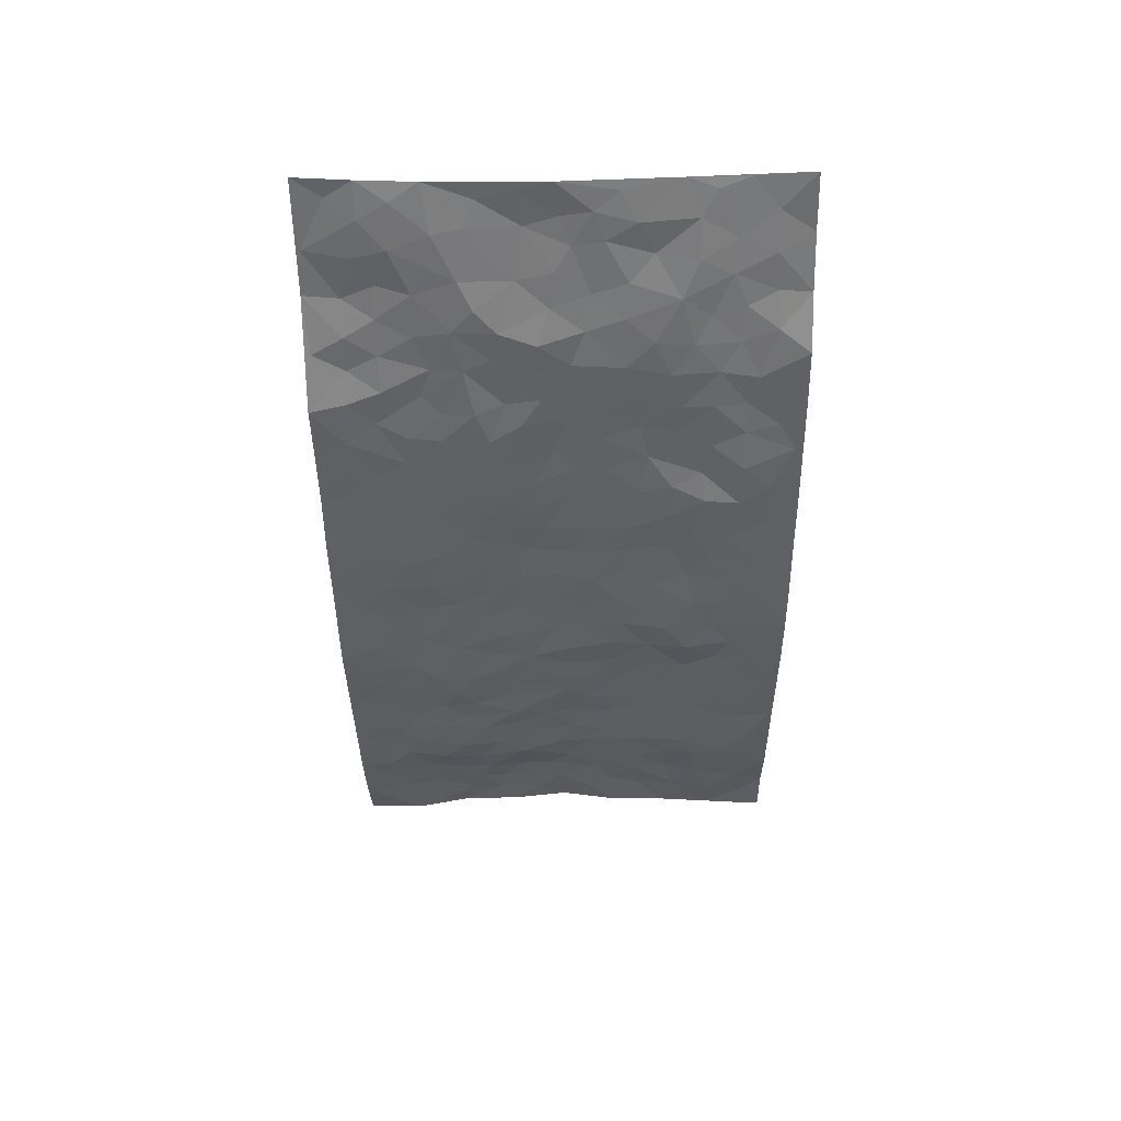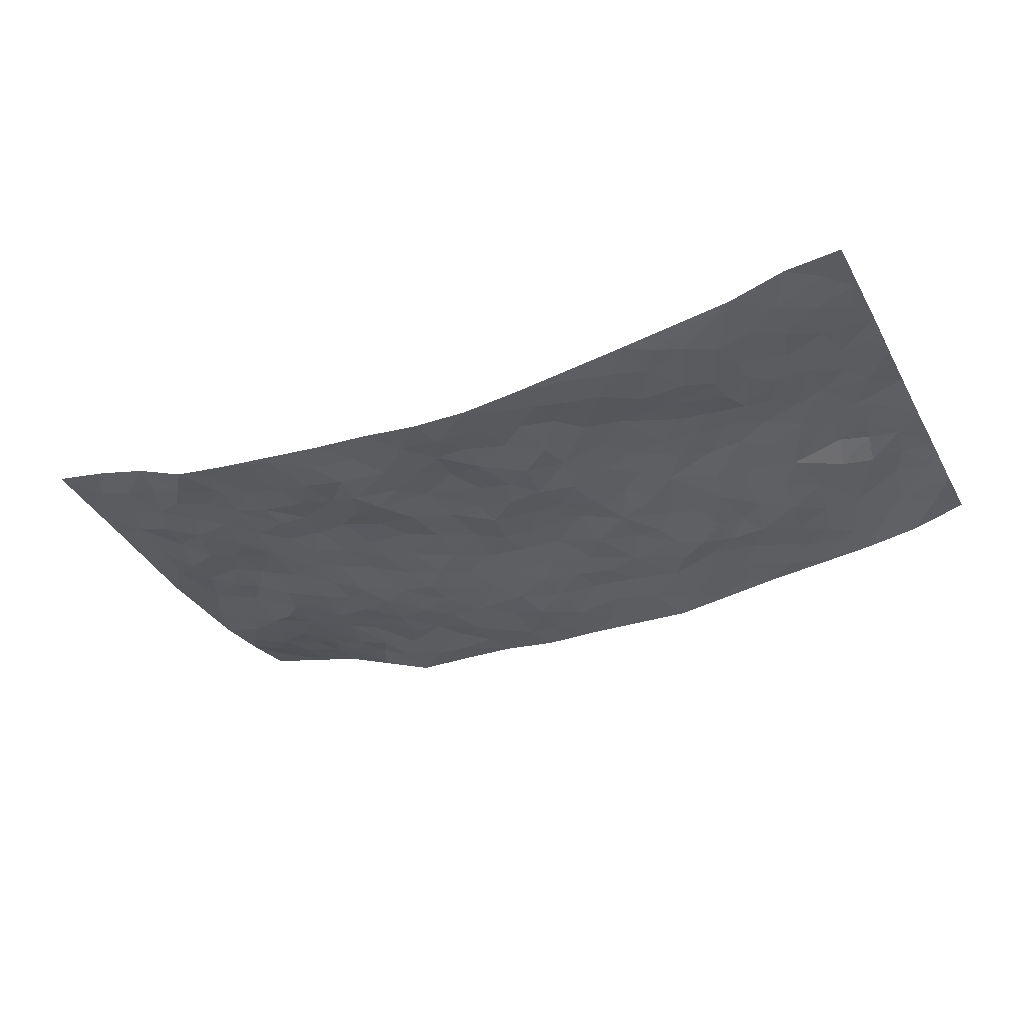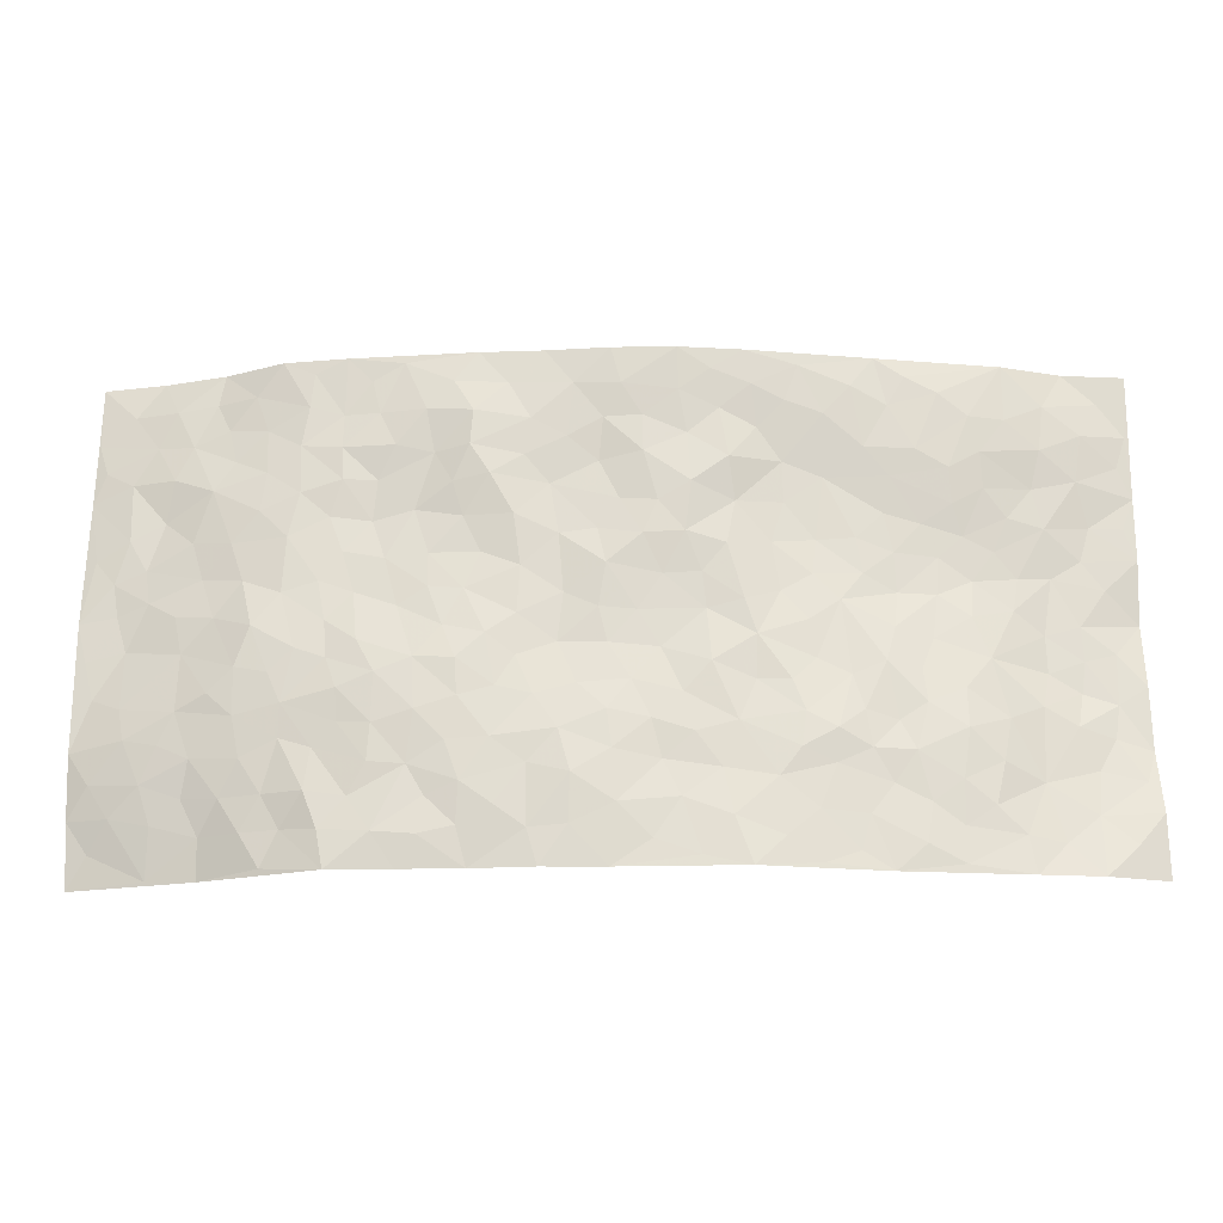
<metadata>
{"format":"obj","ext":"obj","renderer":"f3d","projection":"perspective","resolution":1024,"background":"white","views":[{"elev":-42.6,"azim":90.7,"up":"+Z"},{"elev":-35.0,"azim":-154.4,"up":"+Z"},{"elev":-22.8,"azim":-179.6,"up":"+Y"}]}
</metadata>
<code>
v -0.9792 0.004616 0.06246
v -0.9776 0.9962 0.06219
v 0.9631 0.003416 0.1117
v 0.9714 0.9957 0.1022
v -0.7903 0.3906 0.05802
v -0.9709 0.4984 0.09495
v -0.8512 0.356 0.0701
v 0.0003676 0.002282 -0.04327
v -0.9742 0.2509 0.08239
v -0.9166 0.3371 0.07672
v -0.7379 0.001944 0.01003
v -0.9787 0.1288 0.0605
v -0.7108 0.2923 0.01837
v -0.8605 0.003747 0.0283
v -0.8378 0.2879 0.05312
v -0.4915 0.00117 -0.0161
v -0.9554 0.1895 0.06897
v -0.2948 0.1673 -0.03912
v -0.7747 0.3214 0.03873
v -0.8616 0.1207 0.04914
v -0.9252 0.06641 0.04648
v -0.7968 0.06451 0.02996
v -0.6745 0.1267 0.005259
v -0.726 0.07483 0.01403
v -0.8704 0.207 0.06125
v -0.9055 0.2698 0.07087
v -0.7676 0.1766 0.03568
v -0.6941 0.2094 0.009065
v -0.8576 0.4865 0.06998
v -0.9733 0.3747 0.08261
v -0.7356 0.9958 0.01644
v -0.5382 0.2221 -0.01465
v 0.2623 0.1581 -0.04442
v -0.9756 0.7472 0.07732
v -0.3674 0.3926 -0.02066
v -0.7804 0.7515 0.04178
v -0.7996 0.8291 0.03263
v -0.5805 0.4415 0.009338
v -0.5981 0.6047 0.02055
v -0.4923 0.9956 -0.01963
v -0.9523 0.6849 0.07567
v -0.6587 0.5613 0.03079
v -0.3902 0.7534 -0.008644
v -0.5101 0.2794 -0.009206
v -0.4609 0.2249 -0.01997
v -0.4962 0.162 -0.01225
v -0.4472 0.6358 -0.0003484
v -0.3656 0.5593 -0.01168
v 0.1667 0.474 -0.03864
v -0.3356 0.2211 -0.03905
v -0.2111 0.6103 -0.03841
v -0.3737 0.6286 -0.005441
v -0.3038 0.05802 -0.04174
v -0.6276 0.7081 0.008601
v -0.3962 0.1944 -0.02716
v -0.8665 0.6163 0.06913
v -0.03724 0.3484 -0.03836
v 0.0587 0.3399 -0.04056
v 0.2997 0.4521 -0.03742
v -0.09482 0.5514 -0.03505
v -0.1654 0.5558 -0.03465
v 0.09262 0.6303 -0.03741
v -0.6334 0.3458 0.004554
v -0.7444 0.5726 0.04791
v -0.9484 0.8078 0.06885
v -0.5611 0.1289 -0.008063
v -0.3691 0.01218 -0.03323
v -0.7891 0.4644 0.05886
v -0.619 0.172 -0.00477
v -0.6163 0.01804 -0.002966
v -0.2466 0.002508 -0.05123
v -0.6169 0.08797 -0.0001726
v -0.5486 0.05278 -0.01317
v -0.4326 0.03703 -0.02234
v -0.4523 0.1037 -0.0189
v -0.8867 0.6844 0.0696
v -0.9686 0.8717 0.06862
v -0.7332 0.5078 0.04167
v -0.001588 0.9968 -0.06428
v -0.8002 0.6737 0.04798
v -0.5628 0.3146 -0.006851
v -0.5118 0.4606 -0.0009672
v 0.007101 0.5709 -0.04271
v -0.04878 0.4828 -0.03271
v 0.004277 0.4195 -0.03251
v -0.1243 0.1288 -0.04258
v -0.5682 0.669 0.01259
v -0.9092 0.5604 0.07482
v -0.7306 0.6895 0.03291
v -0.45 0.2966 -0.02016
v -0.6334 0.2674 -0.005775
v -0.5003 0.6877 0.005871
v -0.1729 0.4848 -0.02982
v -0.2627 0.4356 -0.03198
v -0.6456 0.6477 0.02277
v -0.01047 0.1175 -0.04998
v -0.4145 0.5098 -0.00997
v -0.3448 0.2882 -0.03493
v -0.2409 0.5033 -0.03399
v -0.1804 0.382 -0.03949
v -0.9745 0.6222 0.07875
v -0.7024 0.6216 0.03594
v -0.8078 0.5783 0.0617
v -0.3639 0.1102 -0.03231
v -0.519 0.5318 0.01303
v -0.6828 0.4056 0.01662
v -0.1297 0.3243 -0.03716
v -0.1492 0.2496 -0.0401
v -0.5161 0.6107 0.01011
v 0.1092 0.7291 -0.0377
v -0.002822 0.2154 -0.04907
v -0.07223 0.2736 -0.04213
v 0.005583 0.2891 -0.04783
v -0.4297 0.3632 -0.01587
v -0.1968 0.1841 -0.03605
v -0.6529 0.4874 0.01888
v -0.5562 0.3804 8.044e-05
v -0.4927 0.3915 -0.01333
v -0.3067 0.5235 -0.01866
v -0.259 0.3499 -0.02862
v -0.3552 0.4667 -0.02153
v -0.2268 0.271 -0.03599
v -0.09025 0.4112 -0.03039
v -0.5924 0.5303 0.01923
v -0.09135 0.1987 -0.03694
v -0.2144 0.09424 -0.04689
v -0.401 0.2581 -0.03366
v -0.9205 0.4363 0.07918
v -0.8603 0.419 0.07099
v 0.09375 0.4225 -0.02858
v 0.2105 0.2384 -0.04659
v 0.08342 0.5169 -0.0303
v 0.02052 0.4877 -0.03584
v 0.168 0.3933 -0.03831
v 0.79 0.497 0.03587
v 0.2218 0.4346 -0.04419
v 0.269 0.3144 -0.04666
v 0.1611 0.5675 -0.03736
v 0.1211 0.9979 -0.05052
v -0.2919 0.6192 -0.01957
v 0.4255 0.8814 -0.02487
v 0.4911 1 -0.01724
v -0.2171 0.7796 -0.04904
v -0.0597 0.8629 -0.05272
v -0.3226 0.3483 -0.03073
v -0.4578 0.5651 0.0001593
v -0.07414 0.05336 -0.04389
v -0.1589 0.02279 -0.04728
v 0.1236 0.002557 -0.04369
v 0.01242 0.8591 -0.05068
v -0.01722 0.6993 -0.03952
v 0.4246 0.1974 -0.03245
v 0.3446 0.2907 -0.04427
v 0.594 0.5274 -0.007107
v 0.5271 0.5481 -0.01239
v 0.4576 0.136 -0.02368
v 0.5243 0.2288 -0.01422
v 0.4179 0.3629 -0.03842
v 0.02269 0.6403 -0.03711
v -0.05915 0.6267 -0.04656
v -0.1481 0.7284 -0.05273
v -0.08711 0.6923 -0.04786
v -0.06097 0.7899 -0.0527
v -0.1368 0.632 -0.04521
v 0.02012 0.7745 -0.03911
v 0.2444 0.9989 -0.04242
v -0.02022 0.9249 -0.06133
v -0.2701 0.8454 -0.03277
v -0.2012 0.8789 -0.04713
v -0.3156 0.7804 -0.01951
v -0.2482 0.9966 -0.05404
v -0.2279 0.6958 -0.0319
v -0.3169 0.6998 -0.01538
v -0.1417 0.8282 -0.04713
v -0.1251 0.9964 -0.06653
v 0.2193 0.7459 -0.05155
v 0.1745 0.667 -0.04534
v 0.3282 0.5962 -0.02695
v 0.2625 0.5237 -0.03413
v 0.2669 0.6667 -0.03398
v 0.4254 0.7459 -0.01792
v 0.3562 0.6846 -0.02065
v 0.2872 0.7339 -0.03969
v 0.06734 0.9279 -0.05493
v 0.0784 0.8224 -0.04715
v 0.1453 0.8574 -0.0509
v 0.2513 0.8738 -0.05309
v 0.3219 0.7947 -0.03349
v 0.2329 0.5962 -0.03089
v -0.8813 0.8651 0.04686
v -0.6845 0.8138 0.006498
v -0.8672 0.7726 0.05293
v -0.8541 0.9959 0.05165
v -0.9194 0.9374 0.06046
v -0.8107 0.919 0.03225
v -0.7351 0.8828 0.01475
v -0.6092 0.9269 -0.0117
v -0.6655 0.8831 -0.001968
v -0.688 0.7436 0.01667
v -0.5631 0.8116 -0.01053
v -0.6243 0.7782 -0.00152
v -0.5144 0.8984 -0.01699
v -0.394 0.8758 -0.02987
v -0.5488 0.9578 -0.01747
v -0.4669 0.8139 -0.0161
v -0.4462 0.9336 -0.02882
v -0.3487 0.9705 -0.04046
v -0.5131 0.7589 -0.005045
v -0.323 0.8992 -0.03827
v -0.2615 0.9286 -0.04822
v 0.1569 0.7847 -0.04626
v 0.2563 0.8045 -0.05195
v 0.1878 0.9331 -0.04656
v 0.3944 0.8132 -0.03066
v 0.3386 0.8818 -0.04147
v 0.382 0.9837 -0.02902
v 0.2893 0.9385 -0.04469
v 0.4424 0.9495 -0.0202
v 0.3825 0.4942 -0.02388
v 0.3276 0.5298 -0.02982
v 0.4856 0.6056 -0.01344
v 0.433 0.666 -0.01075
v 0.4076 0.5894 -0.01967
v 0.3554 0.1913 -0.03473
v 0.485 0.3359 -0.02913
v 0.4615 0.5236 -0.01625
v 0.35 0.3892 -0.04131
v -0.1262 0.9129 -0.05752
v -0.1864 0.9559 -0.05805
v 0.3224 0.1342 -0.03362
v 0.6083 0.01678 0.01466
v 0.2032 0.334 -0.04375
v 0.2739 0.386 -0.04797
v 0.5849 0.2492 -0.004967
v 0.7298 0.9983 0.04832
v 0.9725 0.2503 0.08159
v 0.494 0.8138 -0.01899
v 0.718 0.4879 0.01798
v 0.4902 0.7483 -0.019
v 0.9741 0.4996 0.07611
v 0.6704 0.2953 0.005278
v 0.5119 0.4692 -0.01677
v 0.7773 0.3116 0.0282
v 0.5644 0.4169 -0.0159
v 0.4927 0.002744 -0.0271
v 0.09097 0.2526 -0.04984
v 0.5073 0.07813 -0.0213
v 0.1361 0.3191 -0.04135
v 0.4197 0.2678 -0.03566
v 0.8711 0.2652 0.05125
v 0.6451 0.4632 -0.008791
v 0.5758 0.08416 0.004527
v 0.4523 0.4274 -0.02973
v 0.6102 0.373 -0.00906
v 0.2893 0.2335 -0.04404
v 0.4809 0.2728 -0.0246
v 0.2659 0.07954 -0.03646
v 0.3692 0.003248 -0.02791
v 0.246 0.003325 -0.03035
v 0.2026 0.1152 -0.04469
v 0.06881 0.17 -0.05533
v 0.146 0.1902 -0.04592
v 0.6116 0.1491 0.005315
v 0.7748 0.4233 0.0338
v 0.7463 0.2223 0.02806
v 0.648 0.0826 0.01827
v 0.6721 0.3857 -0.00177
v 0.7197 0.34 0.01025
v 0.8823 0.3262 0.05701
v 0.744 0.5678 0.02944
v 0.6891 0.1474 0.02448
v 0.7583 0.1521 0.04343
v 0.8374 0.3678 0.04739
v 0.9369 0.3494 0.07387
v 0.8812 0.4384 0.06396
v 0.5844 0.3143 -0.01035
v 0.8132 0.1075 0.05819
v 0.3343 0.06422 -0.03614
v 0.4137 0.0696 -0.03519
v 0.07168 0.07805 -0.0485
v 0.1437 0.07281 -0.04445
v 0.9717 0.7474 0.08957
v 0.724 0.0824 0.04772
v 0.655 0.2173 0.009368
v 0.9559 0.4244 0.07505
v 0.9025 0.5087 0.06623
v 0.8066 0.251 0.03777
v 0.5349 0.1496 -0.01691
v 0.7234 0.005242 0.05817
v 0.5056 0.3953 -0.02064
v 0.9271 0.06567 0.09626
v 0.9685 0.1264 0.09381
v 0.8359 0.1808 0.04996
v 0.8908 0.125 0.0718
v 0.817 0.01208 0.07814
v 0.9314 0.1881 0.07329
v 0.6672 0.5565 0.008379
v 0.6931 0.6336 0.01326
v 0.588 0.6375 -0.00803
v 0.8228 0.691 0.0527
v 0.6335 0.7728 0.004488
v 0.9522 0.6237 0.07674
v 0.7668 0.642 0.03284
v 0.8524 0.5947 0.0528
v 0.7349 0.7445 0.02253
v 0.8432 0.5302 0.05149
v 0.9126 0.5734 0.06489
v 0.8889 0.6587 0.06081
v 0.6428 0.6937 0.001308
v 0.5683 0.7256 -0.009688
v 0.5118 0.6763 -0.01092
v 0.8503 0.8513 0.06231
v 0.712 0.8718 0.02865
v 0.8114 0.7765 0.04371
v 0.8938 0.7766 0.06809
v 0.7794 0.8442 0.04242
v 0.9688 0.8716 0.09509
v 0.6947 0.8032 0.02148
v 0.9486 0.8093 0.08468
v 0.7396 0.9317 0.0423
v 0.8499 0.9965 0.07995
v 0.6143 1 -6.683e-05
v 0.8181 0.9255 0.05801
v 0.902 0.9261 0.08153
v 0.663 0.9358 0.0152
v 0.5591 0.9032 -0.00734
v 0.4932 0.883 -0.01215
v 0.5526 0.9715 -0.008213
v 0.5721 0.8236 -0.00527
v 0.6374 0.8621 0.0108
f 29 6 128
f 12 21 20
f 26 10 9
f 55 45 46
f 27 19 15
f 26 9 17
f 101 6 88
f 12 1 21
f 7 15 19
f 125 86 96
f 84 123 85
f 129 29 128
f 25 27 15
f 12 20 17
f 73 75 66
f 22 14 11
f 26 17 25
f 9 12 17
f 25 15 26
f 5 129 7
f 52 146 48
f 55 18 50
f 7 19 5
f 20 27 25
f 124 82 105
f 41 76 34
f 20 14 22
f 14 20 21
f 14 21 1
f 24 22 11
f 24 27 22
f 72 66 69
f 69 32 91
f 70 24 11
f 24 23 27
f 17 20 25
f 27 20 22
f 10 15 7
f 10 26 15
f 23 28 27
f 27 13 19
f 28 23 69
f 13 27 28
f 119 121 94
f 10 7 129
f 6 30 128
f 9 10 30
f 36 192 80
f 80 102 89
f 118 81 44
f 64 103 78
f 115 126 86
f 45 32 46
f 91 63 13
f 129 68 29
f 95 87 54
f 95 54 199
f 202 40 204
f 82 97 105
f 29 88 6
f 18 55 104
f 148 126 71
f 38 82 124
f 50 18 122
f 117 82 38
f 5 19 106
f 82 117 118
f 80 64 102
f 127 45 55
f 194 77 190
f 98 35 114
f 39 124 105
f 127 50 98
f 106 19 13
f 66 75 46
f 39 95 42
f 63 117 38
f 95 89 102
f 101 56 76
f 51 140 99
f 18 53 126
f 62 83 132
f 45 127 90
f 112 113 57
f 103 29 68
f 130 85 58
f 109 39 105
f 35 94 121
f 113 246 58
f 151 165 163
f 120 100 94
f 114 127 98
f 192 190 65
f 95 39 87
f 36 191 37
f 67 104 74
f 56 101 88
f 13 63 106
f 192 34 76
f 268 241 243
f 108 115 125
f 93 84 60
f 133 84 85
f 156 288 157
f 101 76 41
f 80 103 64
f 105 97 146
f 99 61 51
f 92 109 47
f 125 96 111
f 158 227 153
f 75 104 55
f 69 66 32
f 81 91 32
f 106 78 68
f 42 64 78
f 77 34 65
f 24 70 72
f 75 73 16
f 16 71 67
f 2 34 77
f 13 28 91
f 103 56 88
f 56 80 76
f 72 69 23
f 11 16 70
f 16 73 70
f 16 67 74
f 115 18 126
f 24 72 23
f 73 72 70
f 16 74 75
f 72 73 66
f 32 45 44
f 84 83 60
f 66 46 32
f 78 106 116
f 117 63 81
f 67 53 104
f 103 68 78
f 69 91 28
f 36 80 89
f 106 38 116
f 106 68 5
f 81 118 117
f 62 132 138
f 32 44 81
f 53 67 71
f 57 58 85
f 123 100 107
f 93 60 61
f 33 230 224
f 8 96 147
f 132 133 130
f 140 48 119
f 93 100 123
f 122 98 50
f 164 60 160
f 53 71 126
f 125 112 108
f 193 194 195
f 75 55 46
f 63 91 81
f 56 103 80
f 196 198 31
f 18 104 53
f 121 48 97
f 38 106 63
f 118 97 82
f 97 35 121
f 51 172 140
f 130 134 49
f 87 39 109
f 288 252 263
f 97 114 35
f 47 43 92
f 57 113 58
f 248 130 58
f 34 101 41
f 114 90 127
f 116 124 42
f 145 94 35
f 118 114 97
f 167 79 175
f 98 145 35
f 85 123 57
f 43 47 52
f 199 36 89
f 42 78 116
f 159 83 62
f 88 29 103
f 74 104 75
f 118 44 90
f 173 140 172
f 42 95 102
f 190 192 37
f 65 190 77
f 89 95 199
f 125 111 112
f 92 87 109
f 18 115 122
f 177 180 176
f 112 57 107
f 109 105 146
f 93 94 100
f 285 286 275
f 96 86 147
f 137 232 131
f 57 123 107
f 87 92 208
f 49 134 136
f 132 130 49
f 161 164 162
f 50 127 55
f 122 108 107
f 122 107 100
f 48 140 52
f 118 90 114
f 99 119 94
f 123 84 93
f 36 37 192
f 48 121 119
f 120 122 100
f 39 42 124
f 38 124 116
f 248 58 246
f 44 45 90
f 98 122 120
f 146 52 47
f 94 93 99
f 168 209 170
f 212 183 188
f 202 197 200
f 42 102 64
f 107 108 112
f 99 93 61
f 8 280 96
f 112 111 113
f 125 115 86
f 115 108 122
f 128 30 10
f 5 68 129
f 10 129 128
f 132 49 138
f 83 84 133
f 130 133 85
f 83 133 132
f 248 134 130
f 156 152 224
f 151 110 165
f 212 186 211
f 153 224 249
f 254 251 244
f 246 261 262
f 225 158 249
f 49 136 179
f 185 184 150
f 214 188 181
f 181 188 182
f 161 163 174
f 143 170 172
f 110 211 185
f 184 79 167
f 174 228 169
f 62 110 159
f 163 150 144
f 210 169 229
f 170 143 168
f 176 211 110
f 98 120 145
f 94 145 120
f 48 146 97
f 109 146 47
f 148 86 126
f 147 86 148
f 71 8 148
f 8 147 148
f 244 276 254
f 232 136 134
f 174 143 161
f 60 83 160
f 163 162 151
f 159 160 83
f 261 281 262
f 259 281 149
f 219 220 59
f 246 113 111
f 33 255 131
f 157 256 152
f 137 255 153
f 230 278 279
f 262 260 33
f 154 155 242
f 131 255 137
f 248 131 232
f 281 280 149
f 259 258 278
f 220 179 59
f 159 151 160
f 162 160 151
f 164 61 60
f 228 174 144
f 144 174 163
f 159 110 151
f 161 172 164
f 186 184 185
f 161 162 163
f 61 164 51
f 160 162 164
f 187 217 213
f 150 163 165
f 205 202 200
f 79 184 139
f 170 43 173
f 174 169 143
f 161 143 172
f 167 144 150
f 176 180 183
f 172 170 173
f 223 226 221
f 185 150 165
f 99 140 119
f 207 206 203
f 172 51 164
f 43 52 173
f 173 52 140
f 167 175 228
f 228 229 169
f 210 168 169
f 177 110 62
f 189 138 179
f 62 138 177
f 136 232 233
f 181 182 222
f 150 184 167
f 178 180 189
f 49 179 138
f 177 138 189
f 180 178 182
f 178 179 220
f 307 308 304
f 222 223 221
f 215 187 188
f 176 183 212
f 187 213 186
f 214 215 188
f 185 211 186
f 237 181 239
f 182 188 183
f 110 185 165
f 216 215 141
f 211 176 212
f 182 183 180
f 176 110 177
f 213 184 186
f 178 189 179
f 177 189 180
f 195 190 37
f 197 198 200
f 195 194 190
f 34 192 65
f 80 192 76
f 37 196 195
f 194 2 77
f 193 2 194
f 196 37 191
f 31 193 195
f 198 196 191
f 31 195 196
f 199 201 191
f 197 204 31
f 198 191 201
f 31 198 197
f 201 199 54
f 36 199 191
f 54 208 201
f 208 43 205
f 208 54 87
f 198 201 200
f 206 205 203
f 43 170 203
f 210 207 209
f 40 202 206
f 31 204 40
f 197 202 204
f 208 205 200
f 43 203 205
f 205 206 202
f 203 209 207
f 171 40 207
f 40 206 207
f 208 200 201
f 43 208 92
f 170 209 203
f 168 143 169
f 207 210 171
f 168 210 209
f 188 187 212
f 212 187 186
f 166 139 213
f 184 213 139
f 237 214 181
f 215 214 141
f 216 141 218
f 213 217 166
f 142 166 216
f 217 216 166
f 187 215 217
f 216 217 215
f 237 141 214
f 142 216 218
f 223 222 182
f 179 136 59
f 223 220 219
f 267 238 251
f 237 327 141
f 223 182 178
f 158 290 253
f 220 223 178
f 59 233 227
f 233 59 136
f 248 246 131
f 153 249 158
f 251 254 267
f 223 219 226
f 111 261 246
f 297 251 238
f 276 256 157
f 167 228 144
f 229 228 175
f 175 171 229
f 229 171 210
f 260 257 33
f 265 271 272
f 266 289 283
f 269 243 250
f 249 224 152
f 266 283 271
f 227 233 137
f 253 227 158
f 325 313 320
f 135 264 275
f 310 329 239
f 270 298 297
f 249 256 225
f 275 273 269
f 311 222 221
f 155 154 299
f 234 276 157
f 310 311 299
f 222 239 181
f 221 226 155
f 266 263 252
f 242 290 244
f 264 273 275
f 273 264 243
f 242 244 154
f 276 290 225
f 288 234 157
f 240 282 302
f 275 286 306
f 225 290 158
f 234 263 284
f 241 254 276
f 233 232 137
f 137 153 227
f 264 135 238
f 244 251 154
f 260 259 257
f 227 253 219
f 33 224 255
f 154 297 299
f 240 302 307
f 297 154 251
f 264 268 243
f 253 226 219
f 271 284 263
f 277 294 293
f 290 242 253
f 241 234 284
f 59 227 219
f 242 155 226
f 252 245 231
f 157 152 156
f 257 230 33
f 152 256 249
f 278 230 257
f 262 33 131
f 224 153 255
f 259 278 257
f 134 248 232
f 230 279 224
f 96 261 111
f 261 96 280
f 280 281 261
f 246 262 131
f 252 247 245
f 268 267 241
f 283 277 272
f 288 247 252
f 275 274 285
f 295 291 294
f 267 268 264
f 263 234 288
f 309 310 299
f 290 276 244
f 283 272 271
f 267 254 241
f 265 243 241
f 236 240 285
f 297 238 270
f 303 305 298
f 241 276 234
f 221 155 299
f 272 277 293
f 250 243 287
f 286 285 240
f 284 271 265
f 271 263 266
f 295 3 291
f 225 256 276
f 241 284 265
f 289 266 231
f 3 292 291
f 321 235 323
f 293 294 296
f 279 278 258
f 245 279 258
f 279 156 224
f 260 281 259
f 280 8 149
f 262 281 260
f 231 266 252
f 267 264 238
f 306 304 270
f 283 289 295
f 243 269 273
f 236 269 250
f 294 292 296
f 274 236 285
f 269 274 275
f 250 287 293
f 245 289 231
f 236 274 269
f 156 279 247
f 242 226 253
f 247 279 245
f 243 265 287
f 288 156 247
f 265 272 293
f 296 292 236
f 293 287 265
f 295 294 277
f 277 283 295
f 236 250 296
f 289 3 295
f 292 294 291
f 293 296 250
f 300 304 308
f 325 320 235
f 329 330 326
f 270 304 303
f 270 303 298
f 309 305 301
f 135 306 270
f 299 297 298
f 298 309 299
f 238 135 270
f 300 314 305
f 303 300 305
f 304 306 307
f 300 303 304
f 282 319 315
f 322 325 235
f 275 306 135
f 307 306 286
f 240 307 286
f 308 307 302
f 302 282 308
f 308 282 315
f 305 309 298
f 310 309 301
f 310 301 329
f 310 239 311
f 222 311 239
f 299 311 221
f 319 312 315
f 312 323 316
f 301 305 318
f 305 314 316
f 300 308 315
f 316 314 312
f 312 314 315
f 315 314 300
f 323 312 324
f 316 313 318
f 282 4 317
f 330 313 325
f 4 321 324
f 235 320 323
f 282 317 319
f 312 319 317
f 326 325 322
f 316 320 313
f 316 318 305
f 142 218 327
f 327 218 141
f 316 323 320
f 324 312 317
f 4 324 317
f 321 323 324
f 318 313 330
f 328 326 322
f 326 327 329
f 329 327 237
f 326 328 327
f 322 142 328
f 327 328 142
f 329 237 239
f 301 318 330
f 326 330 325
f 330 329 301

</code>
